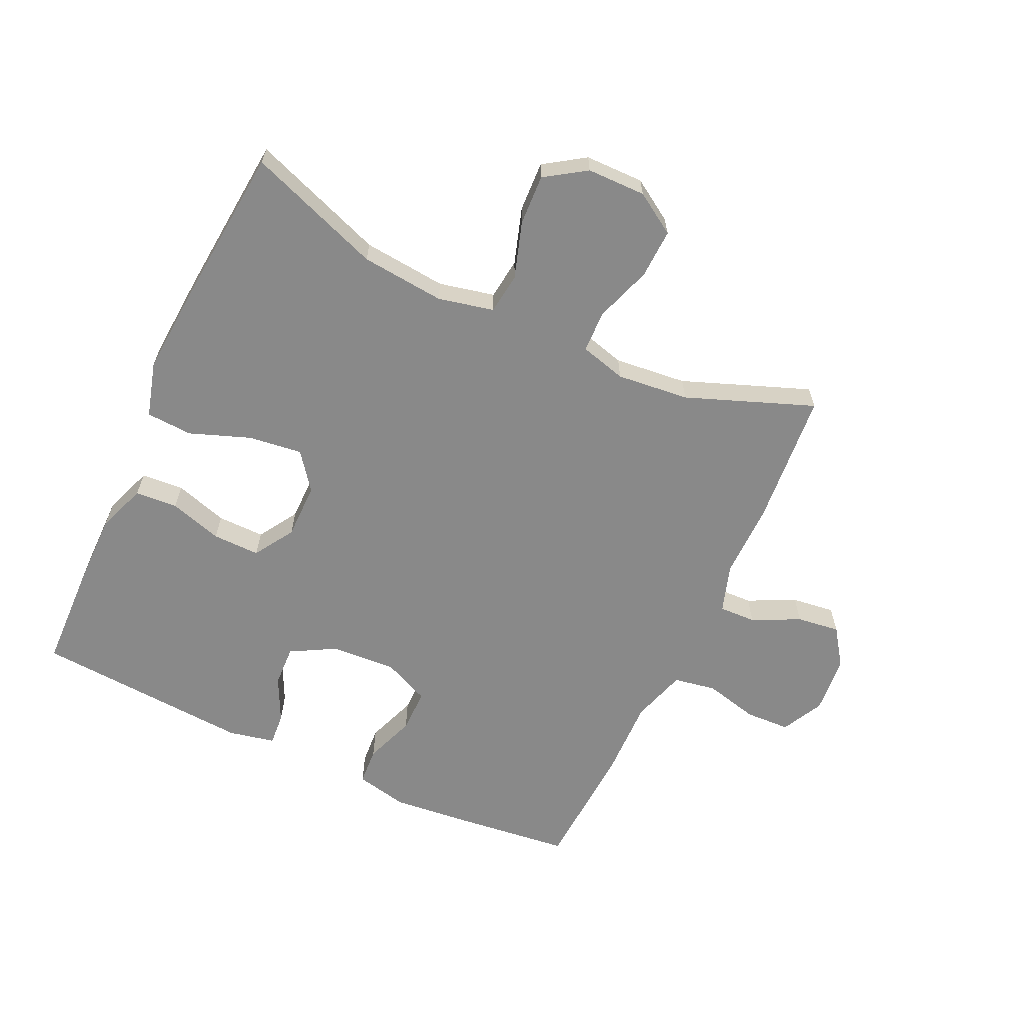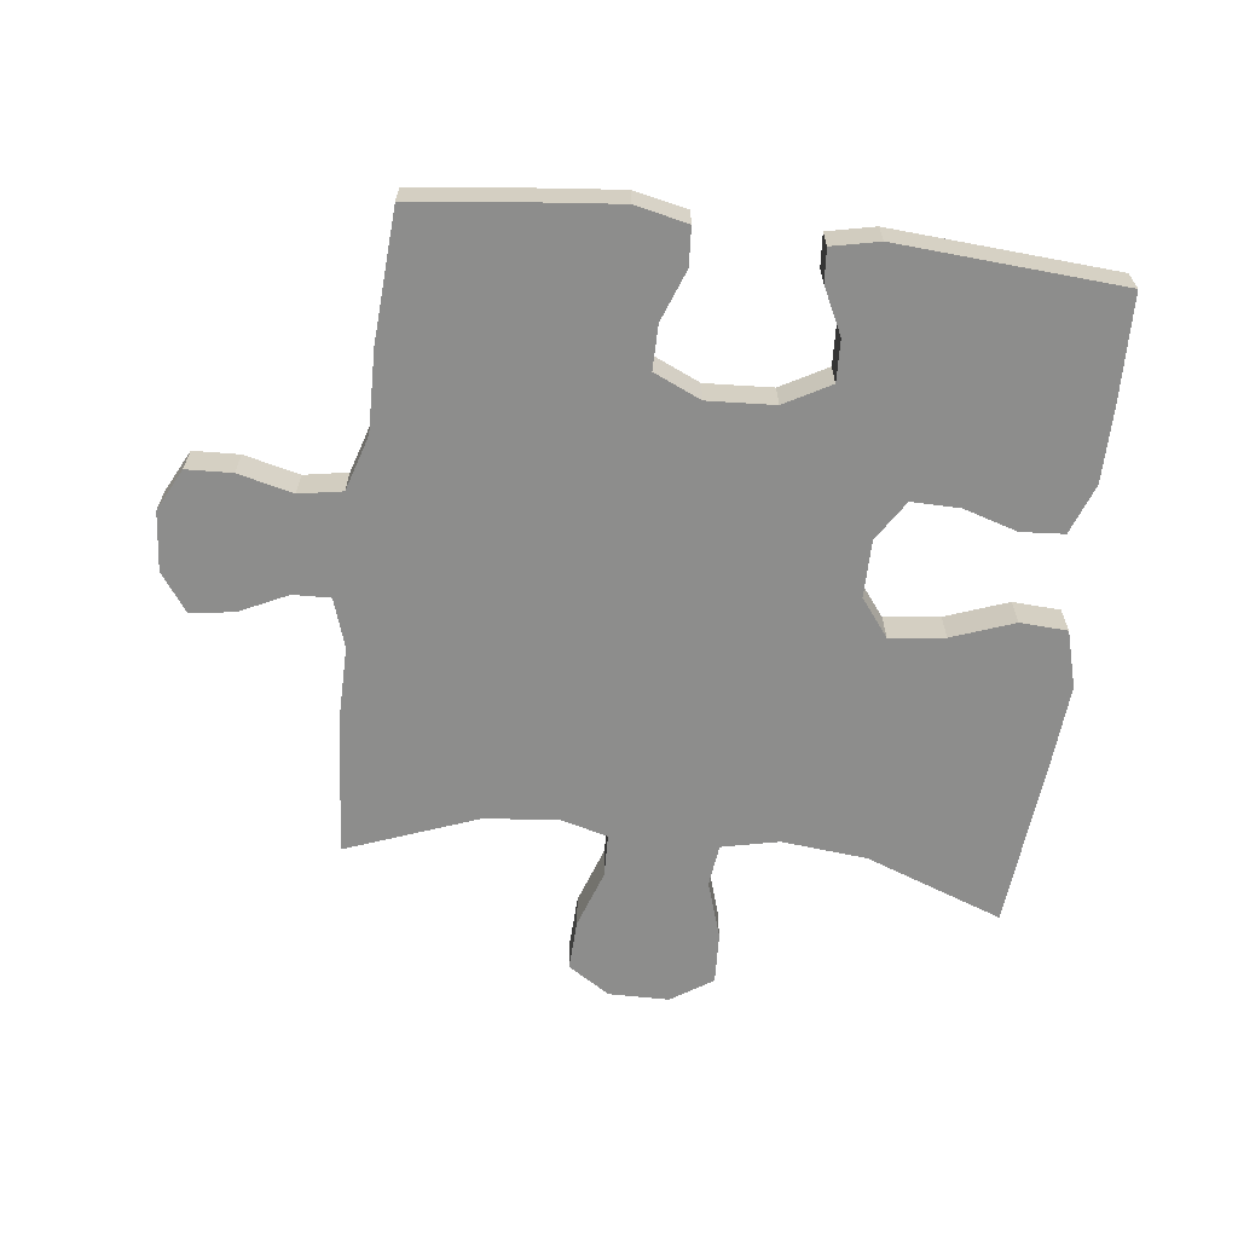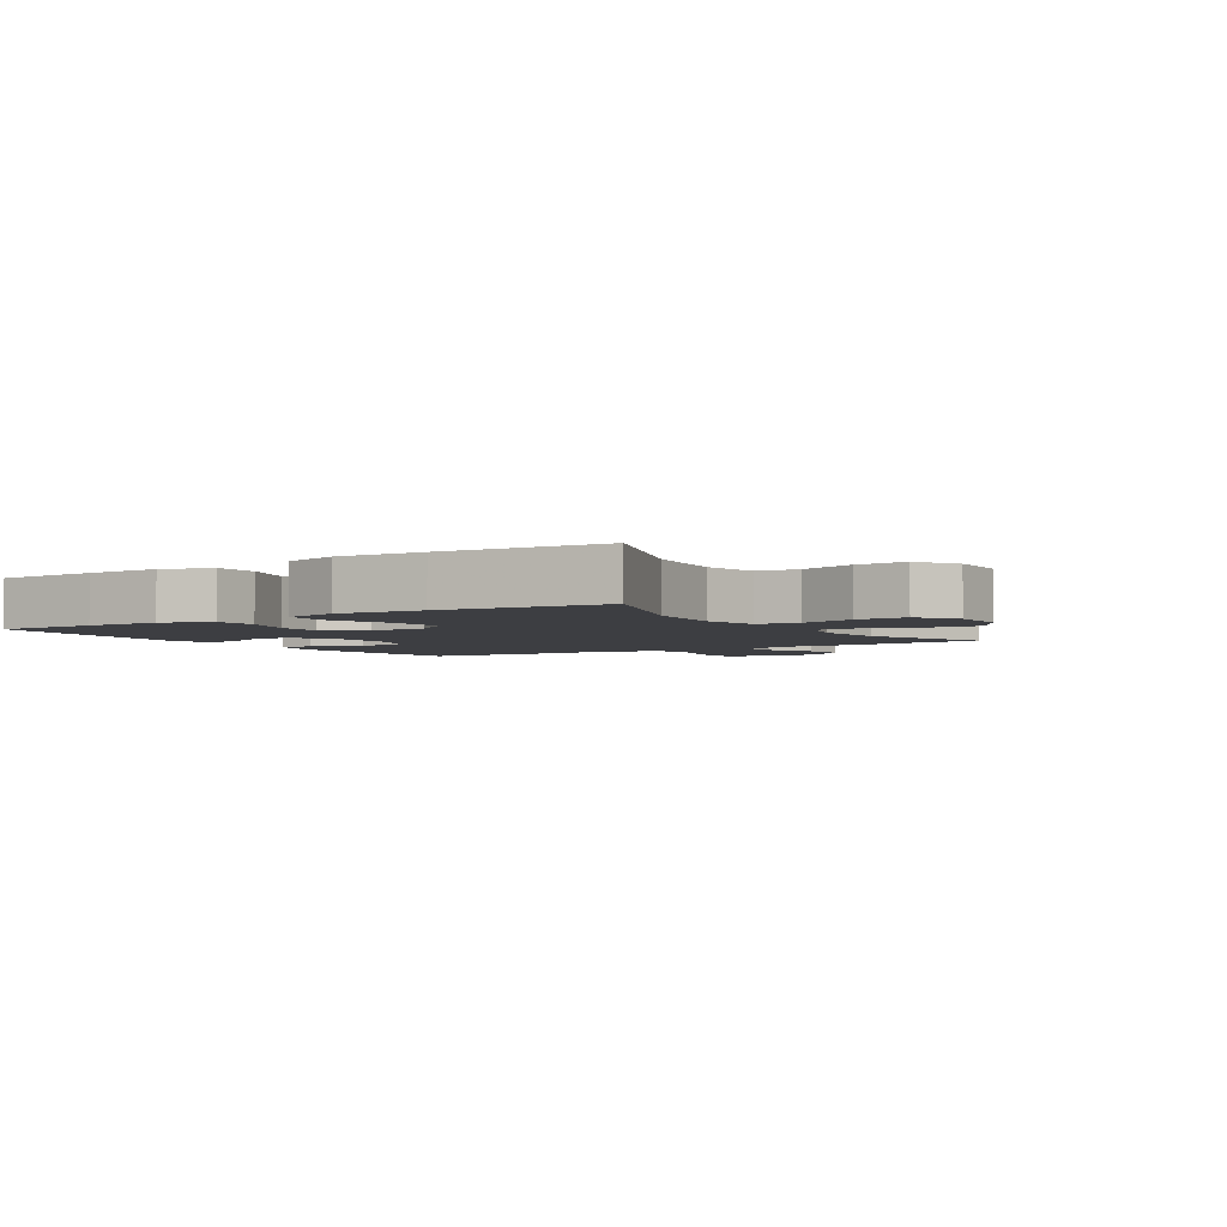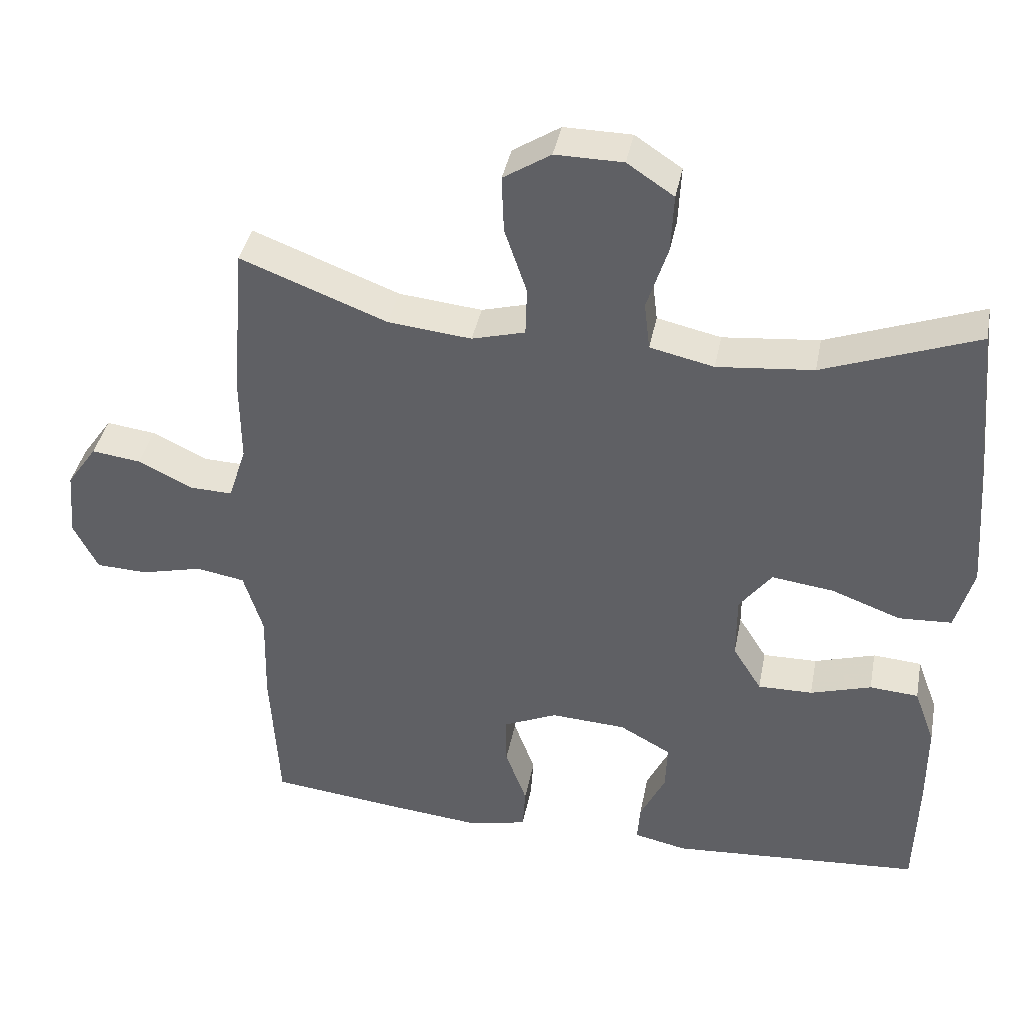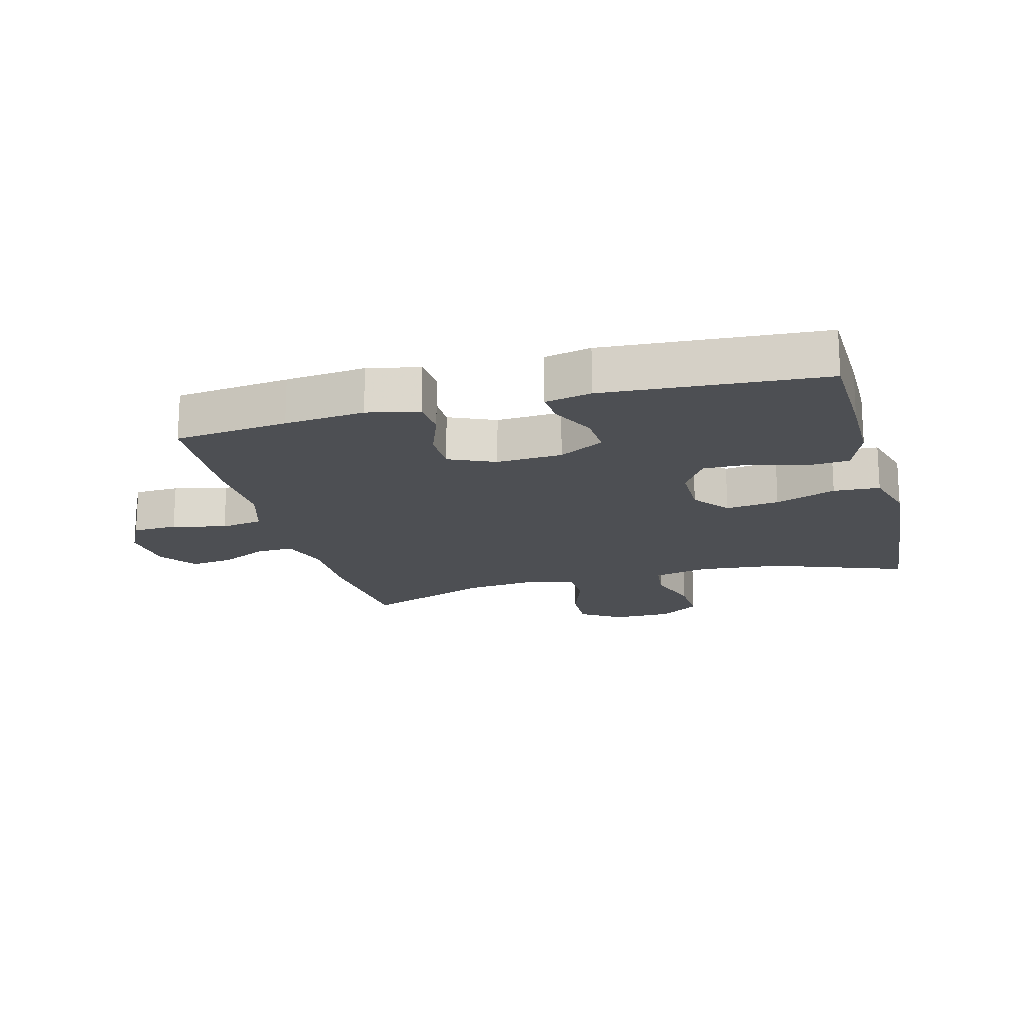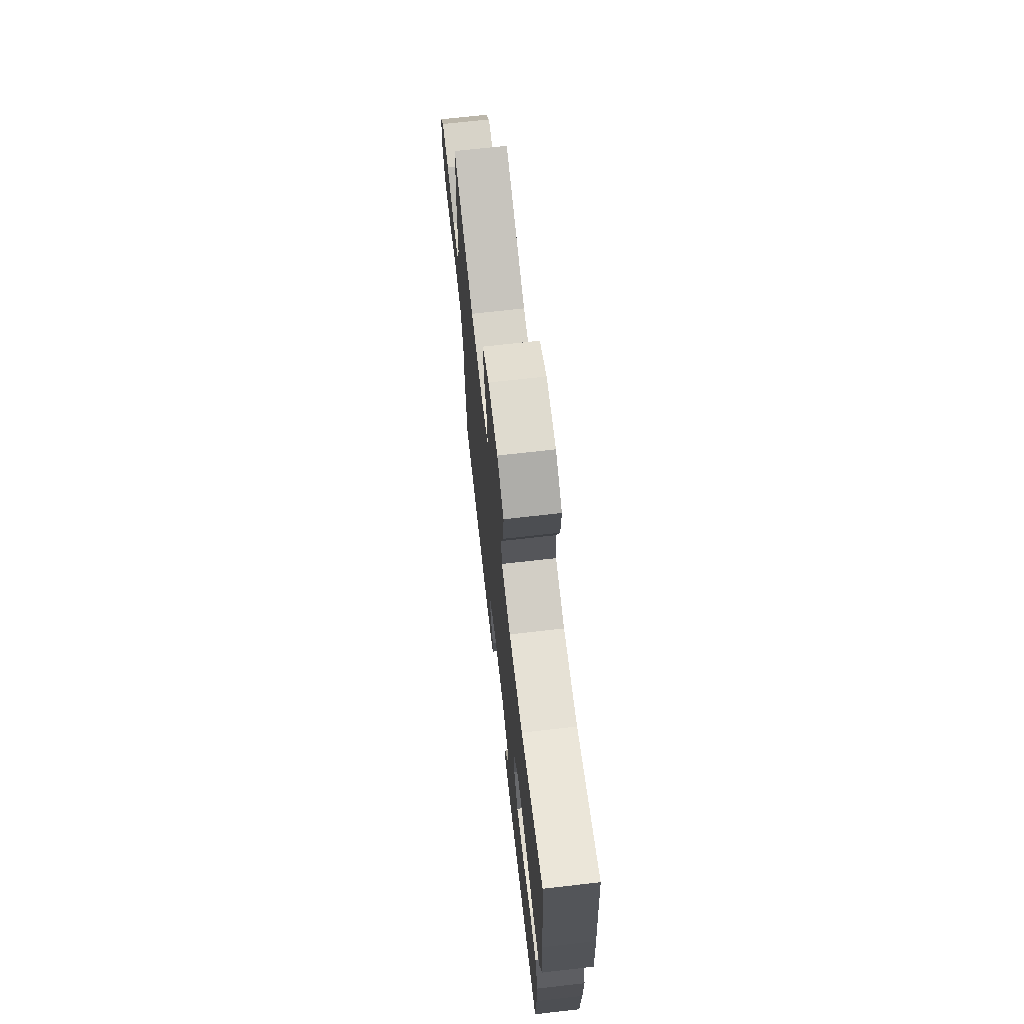
<metadata>
{"format":"obj","ext":"obj","renderer":"f3d","projection":"perspective","resolution":1024,"background":"white","views":[{"elev":-63.1,"azim":-25.0,"up":"+Y"},{"elev":-64.5,"azim":173.1,"up":"+Y"},{"elev":-3.5,"azim":-57.7,"up":"+Y"},{"elev":39.1,"azim":-169.1,"up":"+Z"},{"elev":-17.8,"azim":-165.1,"up":"+Y"},{"elev":69.9,"azim":-96.5,"up":"+Z"}]}
</metadata>
<code>
v -0.5 0.07 -0.5
v -0.505 0.07 -0.334
v -0.505 0.07 -0.215
v -0.476 0.07 -0.136
v -0.408 0.07 -0.131
v -0.323 0.07 -0.157
v -0.247 0.07 -0.158
v -0.207 0.07 -0.094
v -0.207 0.07 -0.004
v -0.252 0.07 0.055
v -0.338 0.07 0.044
v -0.435 0.07 0.008
v -0.509 0.07 0.012
v -0.534 0.07 0.101
v -0.524 0.07 0.238
v -0.5 0.07 0.5
v -0.285 0.07 0.421
v -0.151 0.07 0.408
v -0.062 0.07 0.428
v -0.054 0.07 0.494
v -0.083 0.07 0.584
v -0.087 0.07 0.665
v -0.022 0.07 0.708
v 0.072 0.07 0.709
v 0.138 0.07 0.667
v 0.135 0.07 0.588
v 0.104 0.07 0.497
v 0.106 0.07 0.43
v 0.18 0.07 0.41
v 0.296 0.07 0.422
v 0.5 0.07 0.5
v 0.518 0.07 0.287
v 0.517 0.07 0.164
v 0.542 0.07 0.087
v 0.601 0.07 0.089
v 0.677 0.07 0.126
v 0.746 0.07 0.135
v 0.788 0.07 0.075
v 0.796 0.07 -0.018
v 0.762 0.07 -0.085
v 0.69 0.07 -0.088
v 0.604 0.07 -0.067
v 0.536 0.07 -0.079
v 0.509 0.07 -0.167
v 0.512 0.07 -0.295
v 0.5 0.07 -0.5
v 0.318 0.07 -0.521
v 0.19 0.07 -0.534
v 0.107 0.07 -0.516
v 0.103 0.07 -0.456
v 0.133 0.07 -0.375
v 0.133 0.07 -0.305
v 0.059 0.07 -0.272
v -0.046 0.07 -0.278
v -0.118 0.07 -0.318
v -0.115 0.07 -0.384
v -0.08 0.07 -0.456
v -0.076 0.07 -0.508
v -0.15 0.07 -0.524
v -0.5 0 -0.5
v -0.505 0 -0.334
v -0.505 0 -0.215
v -0.476 0 -0.136
v -0.408 0 -0.131
v -0.323 0 -0.157
v -0.247 0 -0.158
v -0.207 0 -0.094
v -0.207 0 -0.004
v -0.252 0 0.055
v -0.338 0 0.044
v -0.435 0 0.008
v -0.509 0 0.012
v -0.534 0 0.101
v -0.524 0 0.238
v -0.5 0 0.5
v -0.285 0 0.421
v -0.151 0 0.408
v -0.062 0 0.428
v -0.054 0 0.494
v -0.083 0 0.584
v -0.087 0 0.665
v -0.022 0 0.708
v 0.072 0 0.709
v 0.138 0 0.667
v 0.135 0 0.588
v 0.104 0 0.497
v 0.106 0 0.43
v 0.18 0 0.41
v 0.296 0 0.422
v 0.5 0 0.5
v 0.518 0 0.287
v 0.517 0 0.164
v 0.542 0 0.087
v 0.601 0 0.089
v 0.677 0 0.126
v 0.746 0 0.135
v 0.788 0 0.075
v 0.796 0 -0.018
v 0.762 0 -0.085
v 0.69 0 -0.088
v 0.604 0 -0.067
v 0.536 0 -0.079
v 0.509 0 -0.167
v 0.512 0 -0.295
v 0.5 0 -0.5
v 0.318 0 -0.521
v 0.19 0 -0.534
v 0.107 0 -0.516
v 0.103 0 -0.456
v 0.133 0 -0.375
v 0.133 0 -0.305
v 0.059 0 -0.272
v -0.046 0 -0.278
v -0.118 0 -0.318
v -0.115 0 -0.384
v -0.08 0 -0.456
v -0.076 0 -0.508
v -0.15 0 -0.524
f 4 5 6
f 3 4 6
f 2 3 6
f 1 2 6
f 59 1 6
f 58 59 6
f 57 58 6
f 56 57 6
f 55 56 6 7
f 54 55 7 8
f 53 54 8 9
f 52 53 9 10
f 49 50 51
f 48 49 51
f 47 48 51
f 46 47 51
f 45 46 51
f 44 45 51
f 43 44 51 52
f 40 41 42
f 39 40 42
f 38 39 42
f 37 38 42
f 36 37 42
f 35 36 42
f 34 35 42 43
f 43 52 10
f 34 43 10
f 33 34 10
f 33 10 11
f 32 33 11
f 31 32 11
f 30 31 11
f 25 26 27
f 24 25 27
f 23 24 27
f 22 23 27
f 21 22 27
f 20 21 27
f 19 20 27 28
f 18 19 28 29
f 15 16 17
f 14 15 17
f 13 14 17
f 12 13 17
f 11 12 17
f 11 17 18
f 29 30 11
f 11 18 29
f 65 64 63
f 65 63 62
f 65 62 61
f 65 61 60
f 65 60 118
f 65 118 117
f 65 117 116
f 65 116 115
f 66 65 115 114
f 67 66 114 113
f 68 67 113 112
f 69 68 112 111
f 110 109 108
f 110 108 107
f 110 107 106
f 110 106 105
f 110 105 104
f 110 104 103
f 111 110 103 102
f 101 100 99
f 101 99 98
f 101 98 97
f 101 97 96
f 101 96 95
f 101 95 94
f 102 101 94 93
f 69 111 102
f 69 102 93
f 69 93 92
f 70 69 92
f 70 92 91
f 70 91 90
f 70 90 89
f 86 85 84
f 86 84 83
f 86 83 82
f 86 82 81
f 86 81 80
f 86 80 79
f 87 86 79 78
f 88 87 78 77
f 76 75 74
f 76 74 73
f 76 73 72
f 76 72 71
f 76 71 70
f 77 76 70
f 70 89 88
f 88 77 70
f 1 60 61 2
f 2 61 62 3
f 3 62 63 4
f 4 63 64 5
f 5 64 65 6
f 6 65 66 7
f 7 66 67 8
f 8 67 68 9
f 9 68 69 10
f 10 69 70 11
f 11 70 71 12
f 12 71 72 13
f 13 72 73 14
f 14 73 74 15
f 15 74 75 16
f 16 75 76 17
f 17 76 77 18
f 18 77 78 19
f 19 78 79 20
f 20 79 80 21
f 21 80 81 22
f 22 81 82 23
f 23 82 83 24
f 24 83 84 25
f 25 84 85 26
f 26 85 86 27
f 27 86 87 28
f 28 87 88 29
f 29 88 89 30
f 30 89 90 31
f 31 90 91 32
f 32 91 92 33
f 33 92 93 34
f 34 93 94 35
f 35 94 95 36
f 36 95 96 37
f 37 96 97 38
f 38 97 98 39
f 39 98 99 40
f 40 99 100 41
f 41 100 101 42
f 42 101 102 43
f 43 102 103 44
f 44 103 104 45
f 45 104 105 46
f 46 105 106 47
f 47 106 107 48
f 48 107 108 49
f 49 108 109 50
f 50 109 110 51
f 51 110 111 52
f 52 111 112 53
f 53 112 113 54
f 54 113 114 55
f 55 114 115 56
f 56 115 116 57
f 57 116 117 58
f 58 117 118 59
f 59 118 60 1

</code>
